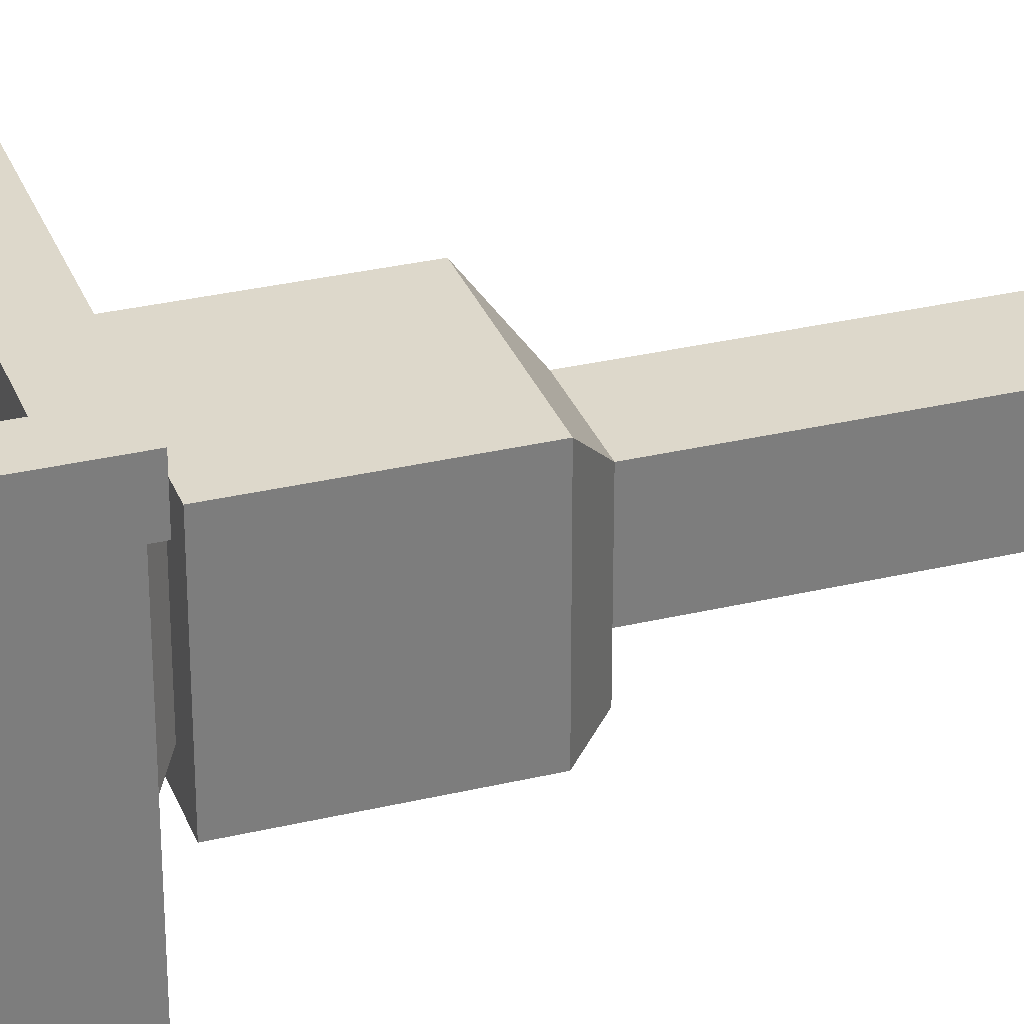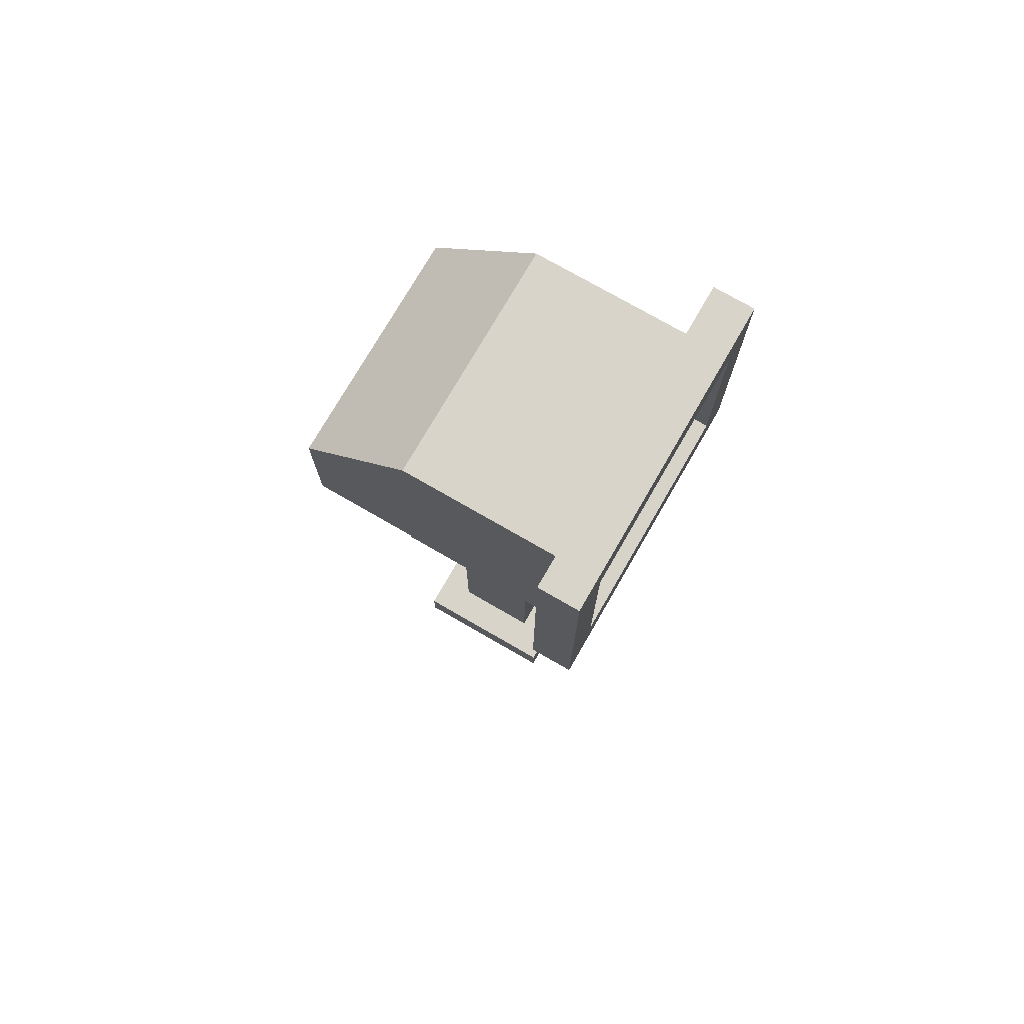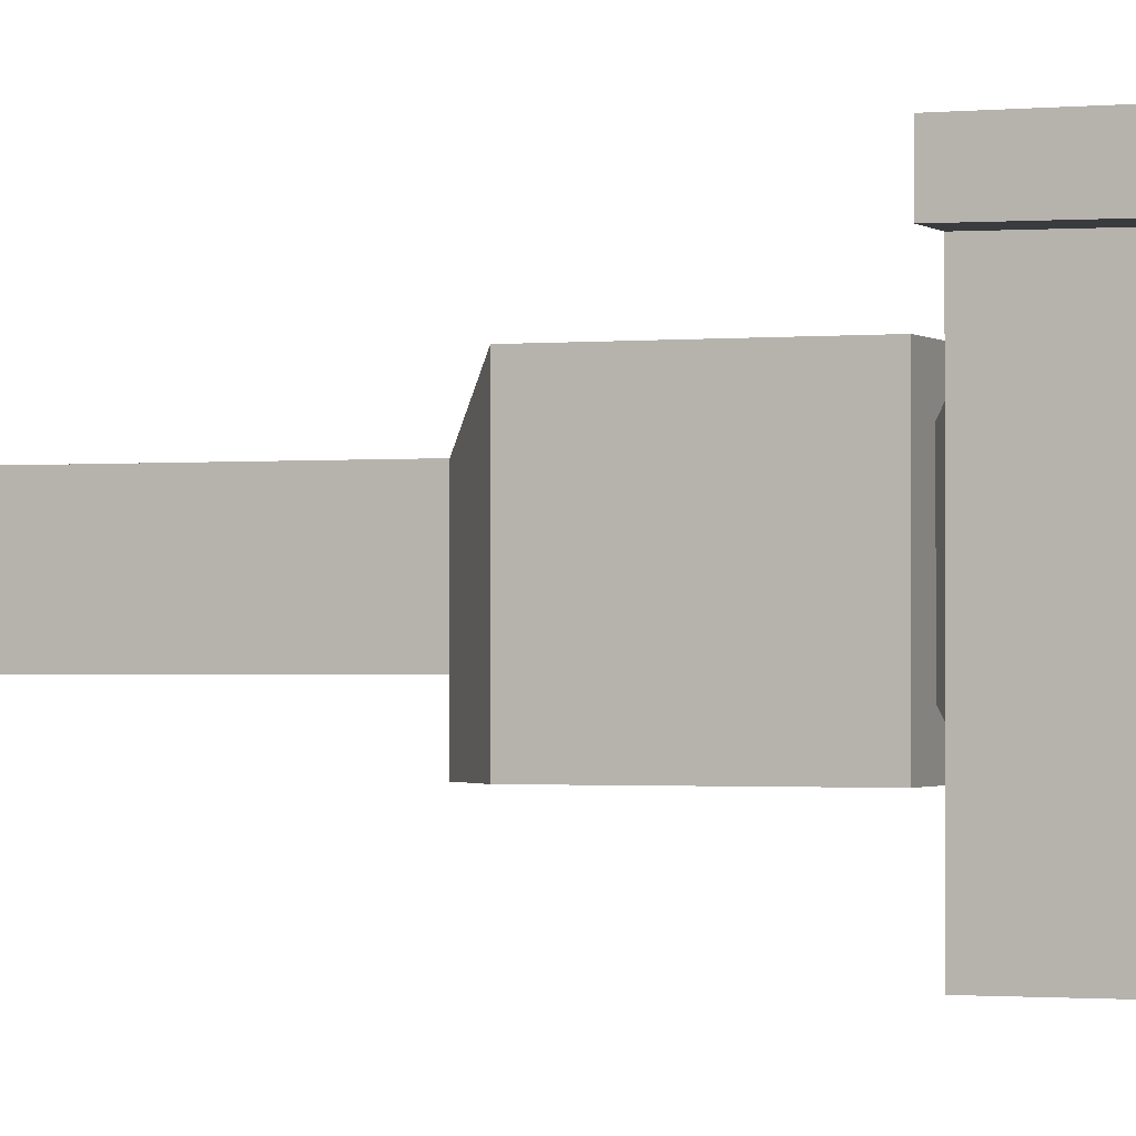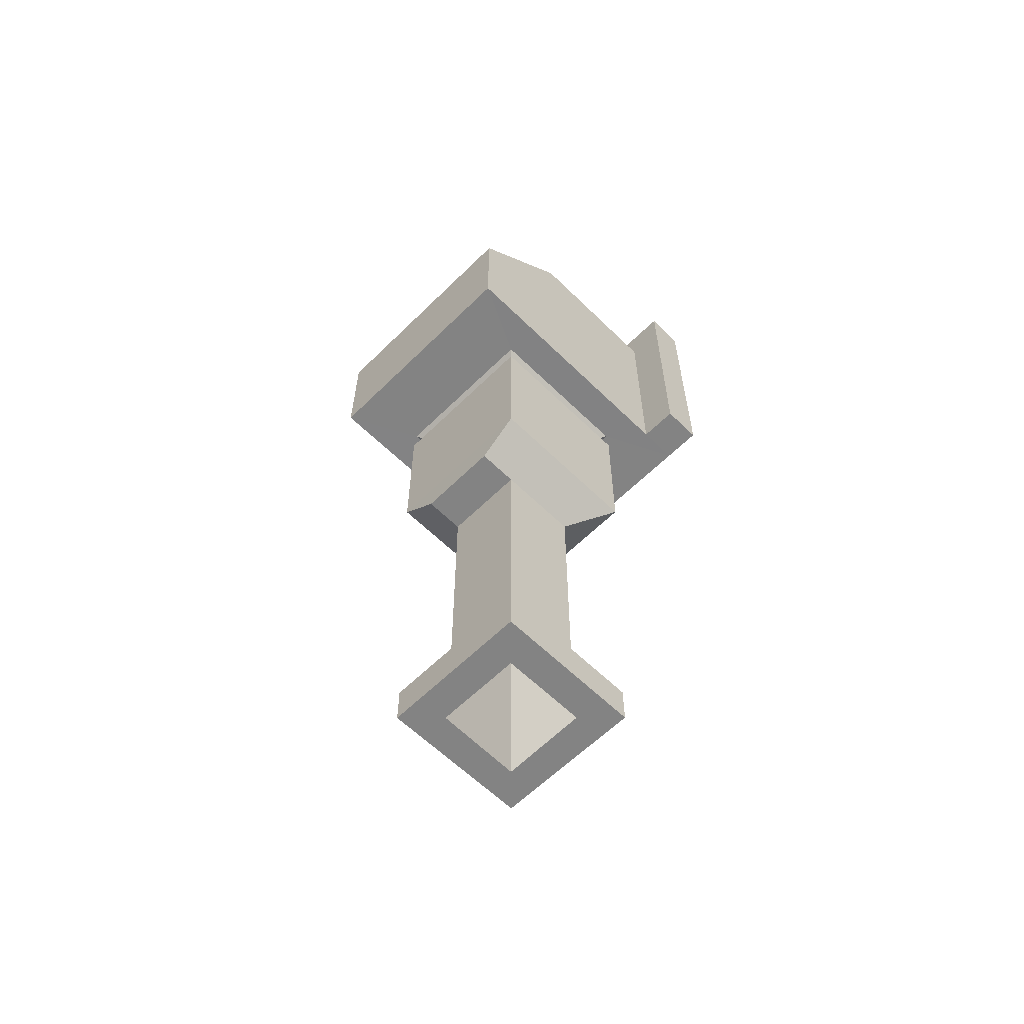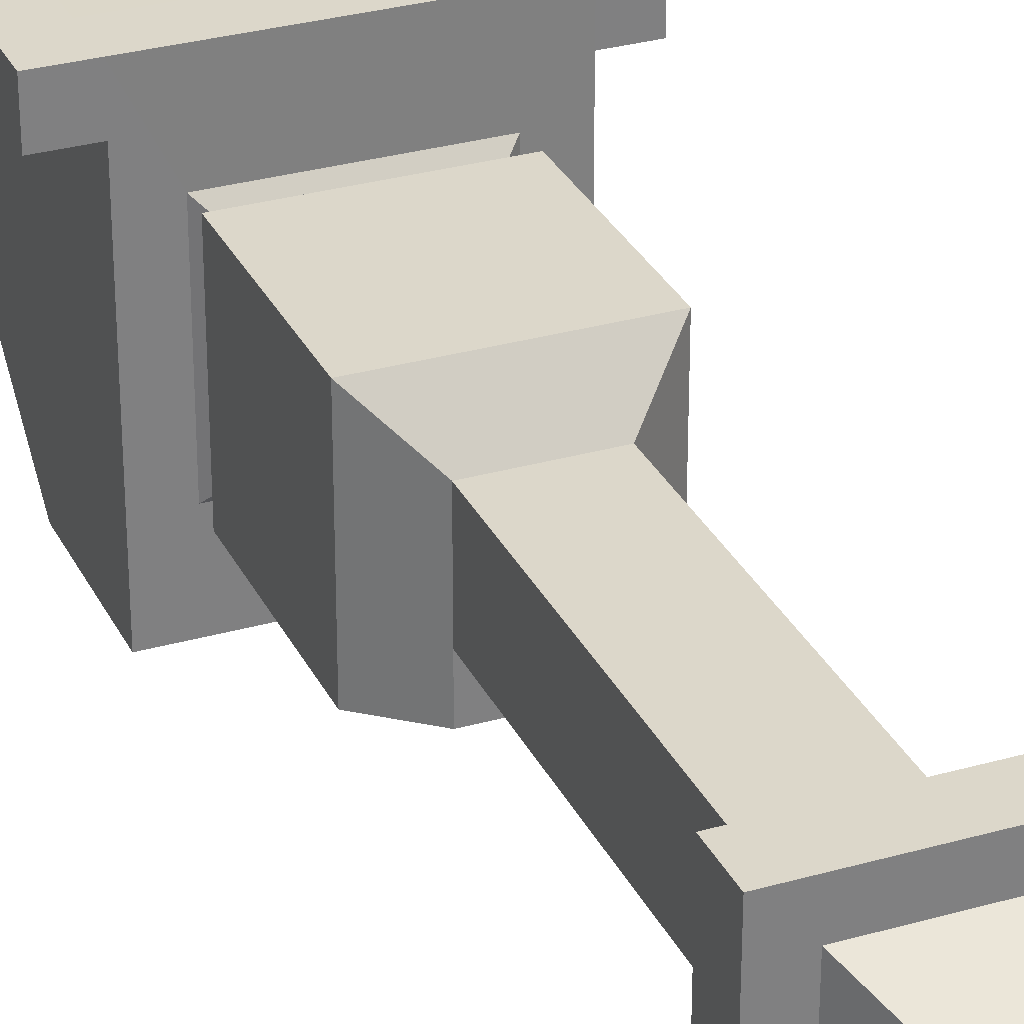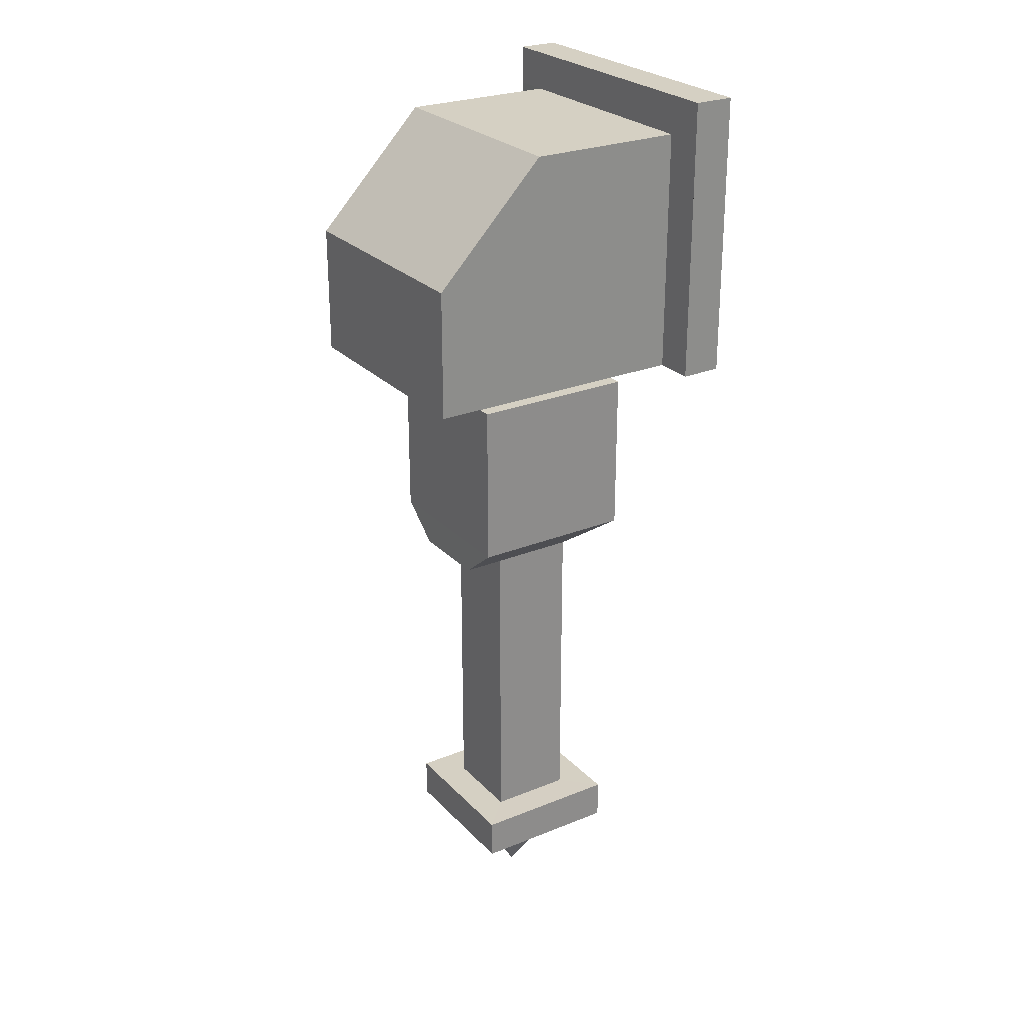
<metadata>
{"format":"obj","ext":"obj","renderer":"f3d","projection":"perspective","resolution":1024,"background":"white","views":[{"elev":31.2,"azim":-108.8,"up":"+Z"},{"elev":75.1,"azim":-60.0,"up":"+Y"},{"elev":-1.1,"azim":111.3,"up":"+Z"},{"elev":-61.0,"azim":-134.9,"up":"+Y"},{"elev":30.5,"azim":-22.4,"up":"+Z"},{"elev":26.1,"azim":-122.8,"up":"+Y"}]}
</metadata>
<code>
o Cube
v 0.4933 3.358 -0.5576
v 0.4933 3.358 0.5576
v -0.6219 3.358 0.5576
v -0.6219 3.358 -0.5576
v 0.4933 4.473 -0.5576
v 0.4933 4.473 0.5576
v -0.6219 4.473 0.5576
v -0.6219 4.473 -0.5576
v 0.2175 3.132 -0.5584
v 0.2175 3.132 0.2818
v -0.3461 3.132 0.2818
v -0.3461 3.132 -0.5584
v 0.2175 3.132 -0.2818
v 0.2175 0.9683 -0.2818
v -0.3461 0.9683 0.2818
v -0.3461 3.132 -0.2818
v 0.2175 0.9683 0.2818
v -0.3461 0.9683 -0.2818
v 0.4418 0.969 -0.5061
v -0.5704 0.969 0.5061
v 0.4418 0.969 0.5061
v -0.5704 0.969 -0.5061
v 0.4418 0.6936 -0.5061
v -0.5704 0.6936 0.5061
v 0.4418 0.6936 0.5061
v -0.5704 0.6936 -0.5061
v -0.3554 0.6936 0.2911
v -0.3554 0.6936 -0.2911
v 0.2268 0.6936 0.2911
v 0.2268 0.6936 -0.2911
v -0.0643 0.1366 0
v 0.2879 4.473 -0.3522
v 0.2879 4.473 0.3522
v -0.4165 4.473 -0.3522
v -0.4165 4.473 0.3522
v 0.4849 4.636 -0.5492
v 0.4849 4.636 0.5492
v -0.6135 4.636 -0.5492
v -0.6135 4.636 0.5492
v 0.7377 4.636 -1.047
v 0.7377 4.636 1.047
v -0.8563 4.636 -1.047
v -0.8563 4.636 1.047
v 0.7375 6.298 -0.2951
v 0.7375 6.561 1.046
v -0.8561 6.298 -0.2951
v -0.8561 6.561 1.046
v 0.7375 6.561 0.7718
v -0.8562 5.514 -1.047
v 0.7375 6.297 0.7717
v -0.8561 6.561 0.7718
v -0.8561 6.297 0.7717
v 0.7376 5.514 -1.047
v 0.7377 4.636 0.7853
v 0.9785 6.561 1.046
v 0.9785 6.297 0.7717
v 0.9785 6.561 0.7718
v 0.9788 4.636 1.047
v 0.9788 4.636 0.7853
v -0.8563 4.636 0.7695
v -1.124 4.636 1.047
v -1.124 6.561 1.046
v -1.124 6.561 0.7718
v -1.124 6.297 0.7717
v -1.124 4.636 0.7695
v 0.7375 6.271 1.047
v -0.8561 6.271 1.047
v -0.8563 4.935 1.047
v 0.7377 4.935 1.047
v 0.7376 4.958 0.7824
v 0.7374 6.248 0.7716
v -0.8562 4.958 0.7717
v -0.856 6.248 0.7716
f 43 41 69 68
f 45 66 69 41 58 55
f 43 68 67 47 62 61
f 67 66 45 47
f 72 70 71 73
f 3 4 12 16 11
f 34 35 39 38
f 1 5 6 2
f 2 6 7 3
f 3 7 8 4
f 5 1 4 8
f 18 14 19 22
f 2 3 11 10
f 4 1 9 12
f 1 2 10 13 9
f 16 13 14 18
f 10 11 15 17
f 11 16 18 15
f 9 13 16 12
f 13 10 17 14
f 22 19 23 26
f 14 17 21 19
f 17 15 20 21
f 15 18 22 20
f 19 21 25 23
f 21 20 24 25
f 20 22 26 24
f 28 27 24 26
f 27 29 25 24
f 29 30 23 25
f 30 28 26 23
f 28 30 31
f 30 29 31
f 29 27 31
f 27 28 31
f 38 39 43 60 42
f 35 33 37 39
f 32 34 38 36
f 33 32 36 37
f 42 60 52 46 49
f 39 37 41 43
f 36 38 42 40
f 37 36 40 54 41
f 42 49 53 40
f 46 52 50 44
f 53 49 46 44
f 58 59 56 57 55
f 54 40 53 44 50
f 41 54 59 58
f 65 61 62 63 64
f 60 43 61 65
f 71 70 69 66
f 72 73 67 68
f 73 71 66 67
f 70 72 68 69
f 32 33 6 5
f 34 32 5 8
f 33 35 7 6
f 35 34 8 7
f 52 51 48 50
f 48 51 47 45
f 54 50 56 59
f 50 48 57 56
f 48 45 55 57
f 52 60 65 64
f 51 52 64 63
f 47 51 63 62

</code>
